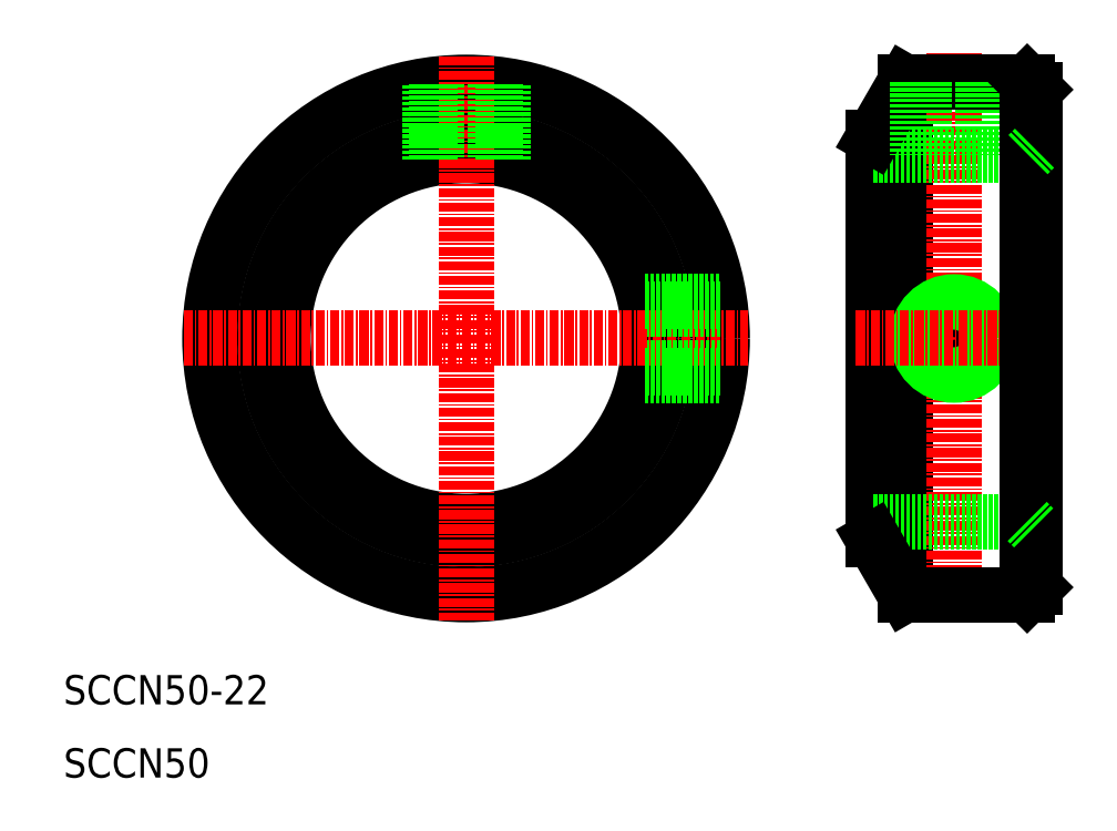
<metadata>
{"format":"dxf","ext":"dxf","renderer":"ezdxf+matplotlib","layout":"modelspace","background":"white","min_lineweight":24,"dpi":150}
</metadata>
<code>
0
SECTION
2
ENTITIES
0
CIRCLE
8
0
10
65
20
70
30
0
40
25
0
CIRCLE
8
0
10
65
20
70
30
0
40
27.5
0
CIRCLE
8
0
10
65
20
70
30
0
40
35
0
LINE
8
CENTER
10
65
20
108.6
30
0
11
65
21
31.44
31
0
0
LINE
8
CENTER
10
26.44
20
70
30
0
11
103.6
21
70
31
0
0
TEXT
8
0
10
10
20
20
30
0
40
4
1
SCCN50-22
0
TEXT
8
0
10
10
20
10
30
0
40
4
1
SCCN50
0
LINE
8
0
10
99.77
20
66
30
0
11
89.68
21
66
31
0
0
LINE
8
0
10
99.64
20
65
30
0
11
89.49
21
65
31
0
0
LINE
8
0
10
99.77
20
74
30
0
11
89.68
21
74
31
0
0
LINE
8
0
10
99.64
20
75
30
0
11
89.49
21
75
31
0
0
LINE
8
0
10
61
20
104.8
30
0
11
61
21
94.68
31
0
0
LINE
8
0
10
60
20
104.6
30
0
11
60
21
94.49
31
0
0
LINE
8
0
10
70
20
104.6
30
0
11
70
21
94.49
31
0
0
LINE
8
0
10
69
20
104.8
30
0
11
69
21
94.68
31
0
0
LINE
8
0
10
142.7
20
104
30
0
11
142.7
21
36
31
0
0
LINE
8
0
10
120.7
20
97.5
30
0
11
120.7
21
42.5
31
0
0
LINE
8
0
10
125
20
105
30
0
11
125
21
35
31
0
0
LINE
8
CENTER
10
131.7
20
109
30
0
11
131.7
21
30.97
31
0
0
CIRCLE
8
0
10
131.7
20
70
30
0
40
4
0
CIRCLE
8
0
10
131.7
20
70
30
0
40
5
0
LINE
8
0
10
125
20
35
30
0
11
141.7
21
35
31
0
0
LINE
8
0
10
120.7
20
45
30
0
11
141.7
21
45
31
0
0
LINE
8
CENTER
10
118.3
20
70
30
0
11
145.1
21
70
31
0
0
LINE
8
0
10
120.7
20
42.5
30
0
11
125
21
35
31
0
0
LINE
8
0
10
120.7
20
95
30
0
11
141.7
21
95
31
0
0
LINE
8
0
10
125
20
105
30
0
11
141.7
21
105
31
0
0
LINE
8
0
10
120.7
20
97.5
30
0
11
125
21
105
31
0
0
LINE
8
0
10
126.7
20
105
30
0
11
126.7
21
95
31
0
0
LINE
8
0
10
127.7
20
105
30
0
11
127.7
21
95
31
0
0
LINE
8
0
10
125.7
20
95
30
0
11
125.7
21
95
31
0
0
LINE
8
0
10
135.7
20
105
30
0
11
135.7
21
95
31
0
0
LINE
8
0
10
136.7
20
105
30
0
11
136.7
21
95
31
0
0
LINE
8
0
10
130.7
20
95
30
0
11
130.7
21
95
31
0
0
LINE
8
0
10
141.7
20
105
30
0
11
142.7
21
104
31
0
0
LINE
8
0
10
142.7
20
36
30
0
11
141.7
21
35
31
0
0
LINE
8
0
10
141.7
20
105
30
0
11
141.7
21
35
31
0
0
LINE
8
0
10
142.7
20
96
30
0
11
141.7
21
95
31
0
0
LINE
8
0
10
141.7
20
45
30
0
11
142.7
21
44
31
0
0
ENDSEC
0
EOF

</code>
